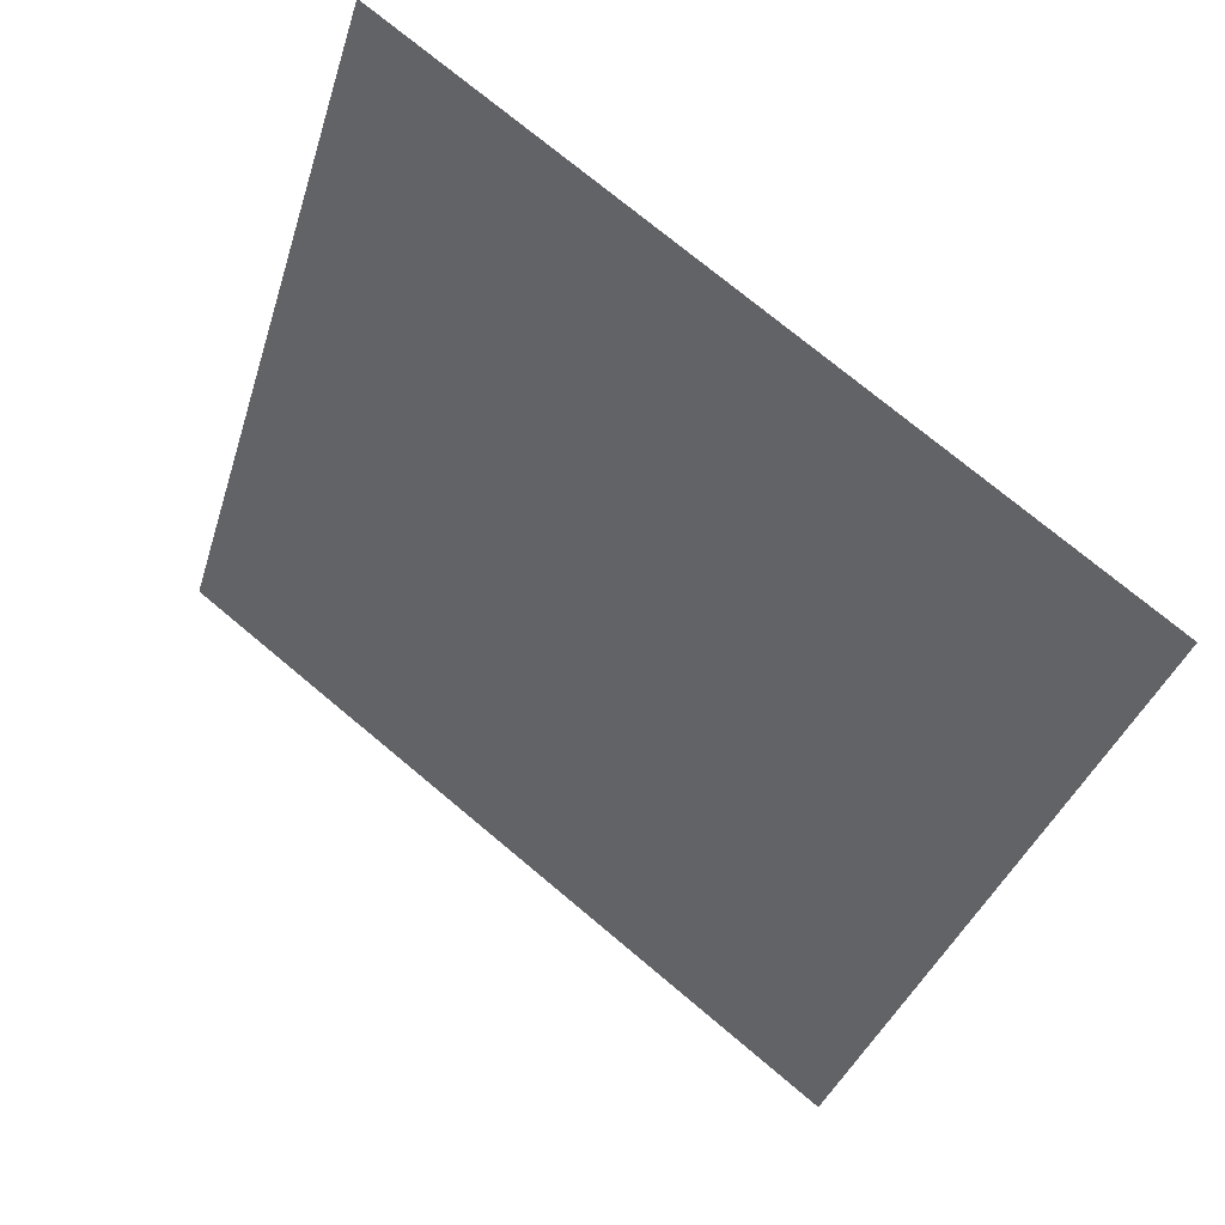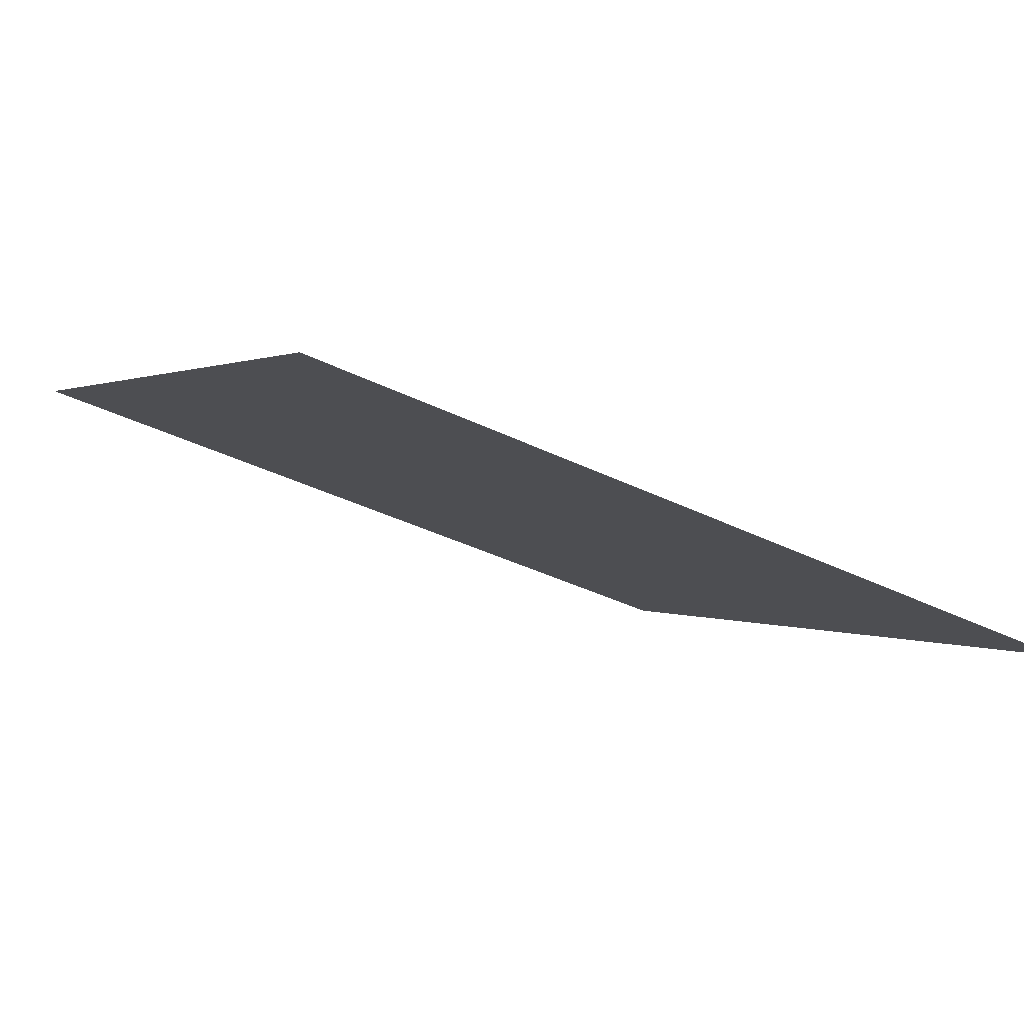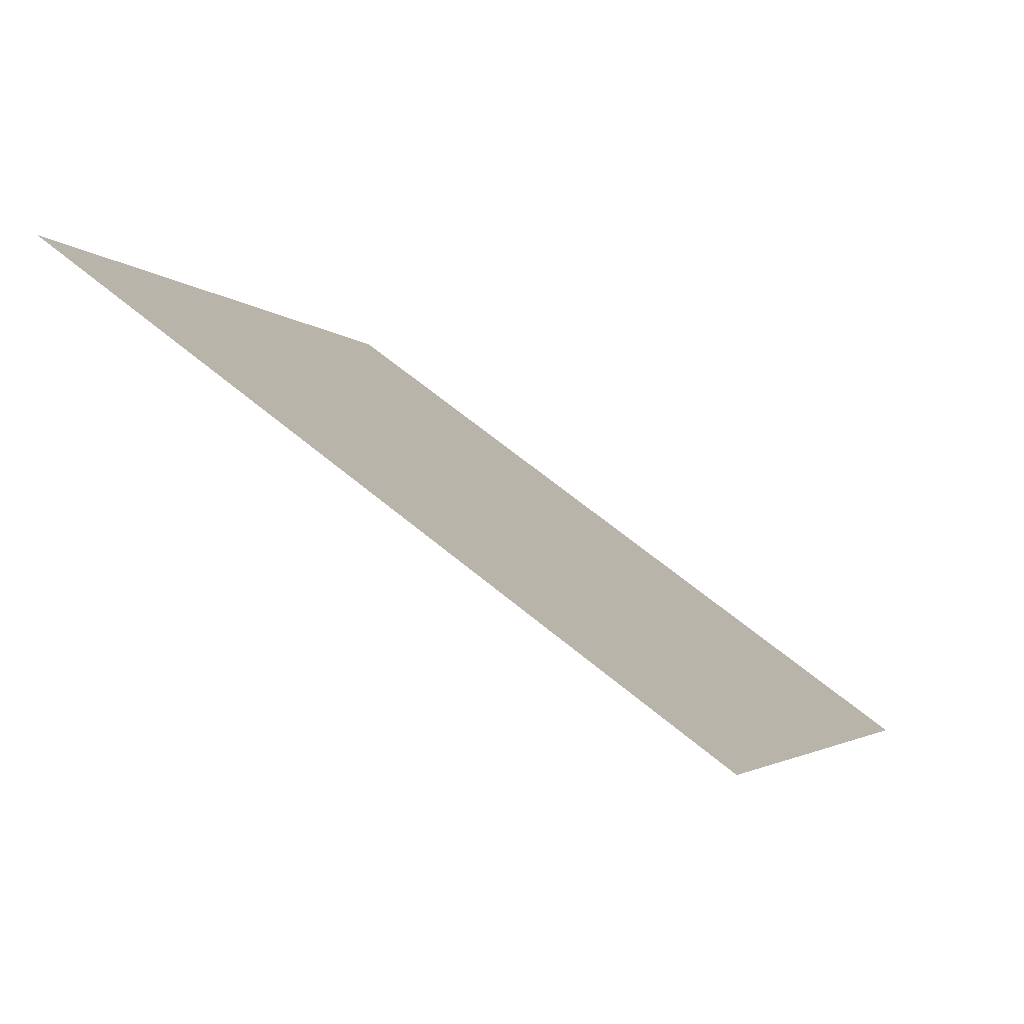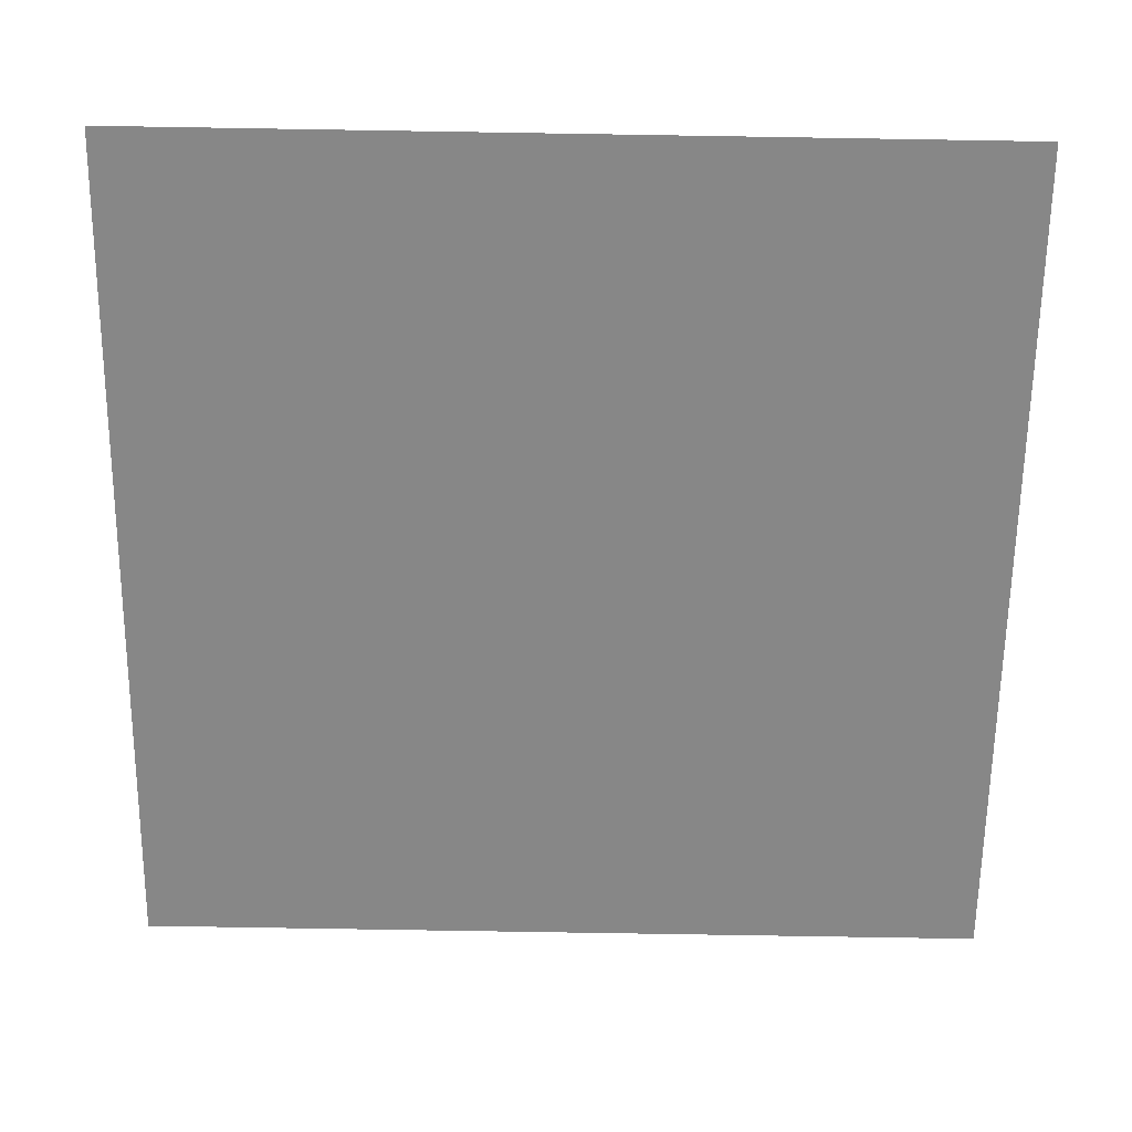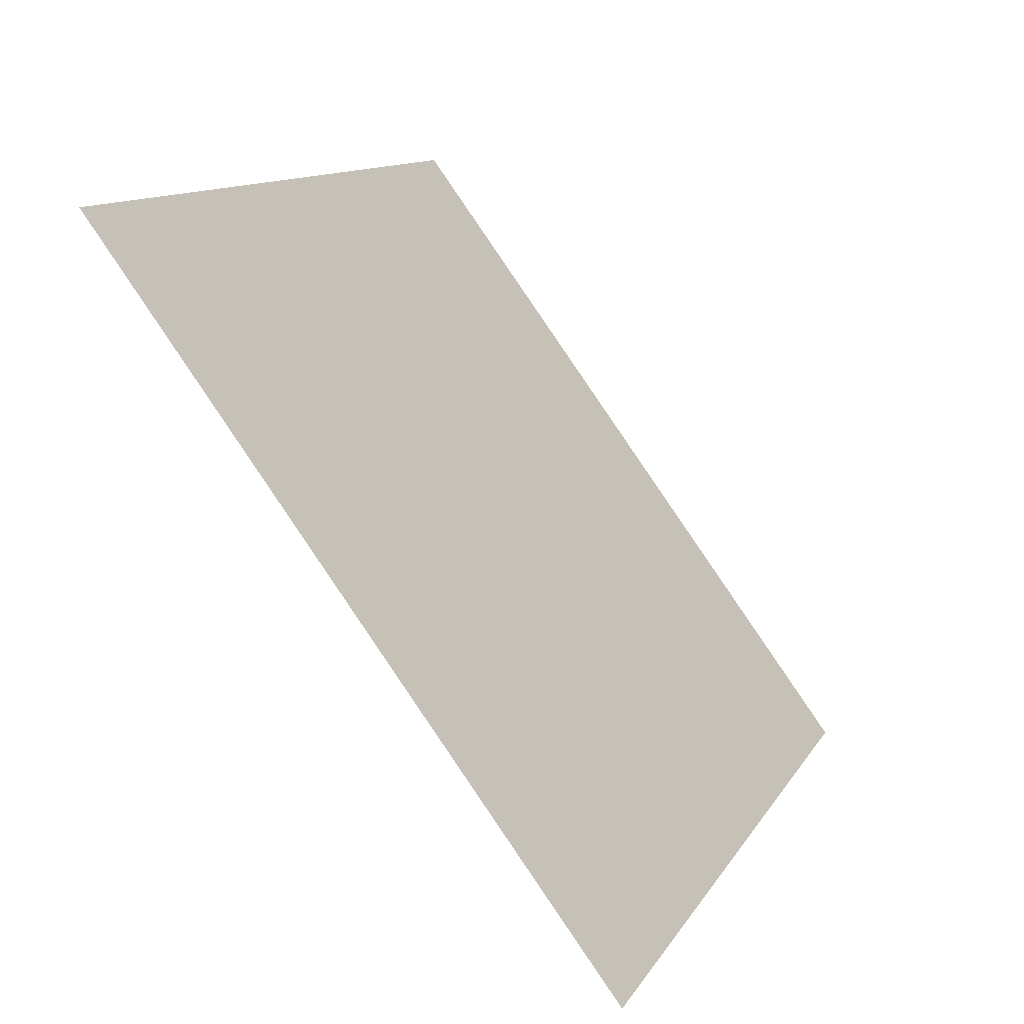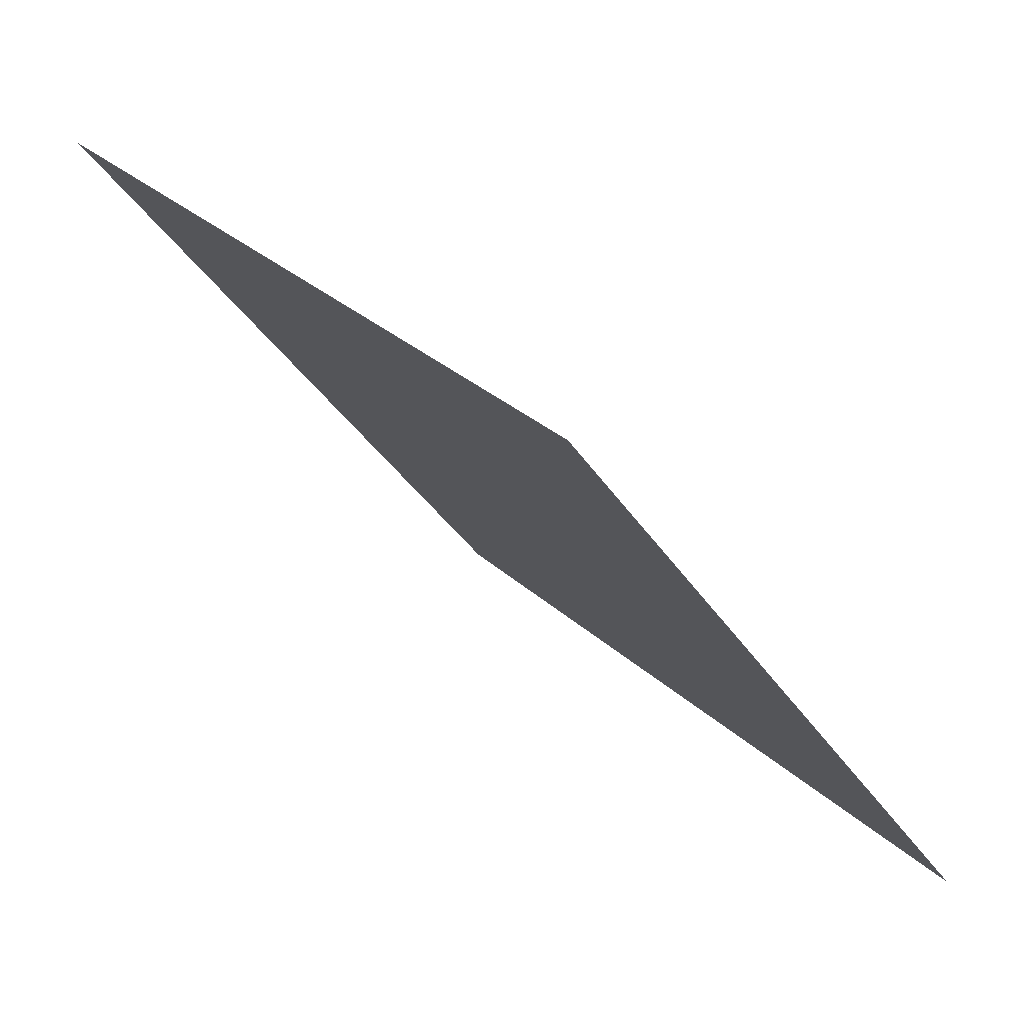
<metadata>
{"format":"obj","ext":"obj","renderer":"f3d","projection":"perspective","resolution":1024,"background":"white","views":[{"elev":-37.3,"azim":74.5,"up":"+Y"},{"elev":-40.8,"azim":148.7,"up":"+Y"},{"elev":-4.5,"azim":108.8,"up":"+Y"},{"elev":64.2,"azim":-0.6,"up":"+Z"},{"elev":12.4,"azim":-71.7,"up":"+Z"},{"elev":29.6,"azim":-127.5,"up":"+Z"}]}
</metadata>
<code>
v 0.1386 0.59 0.2483
v 0.1321 0.5901 0.2483
v 0.1322 0.5941 0.2536
v 0.1387 0.5939 0.2535
f 4 3 2 1

</code>
